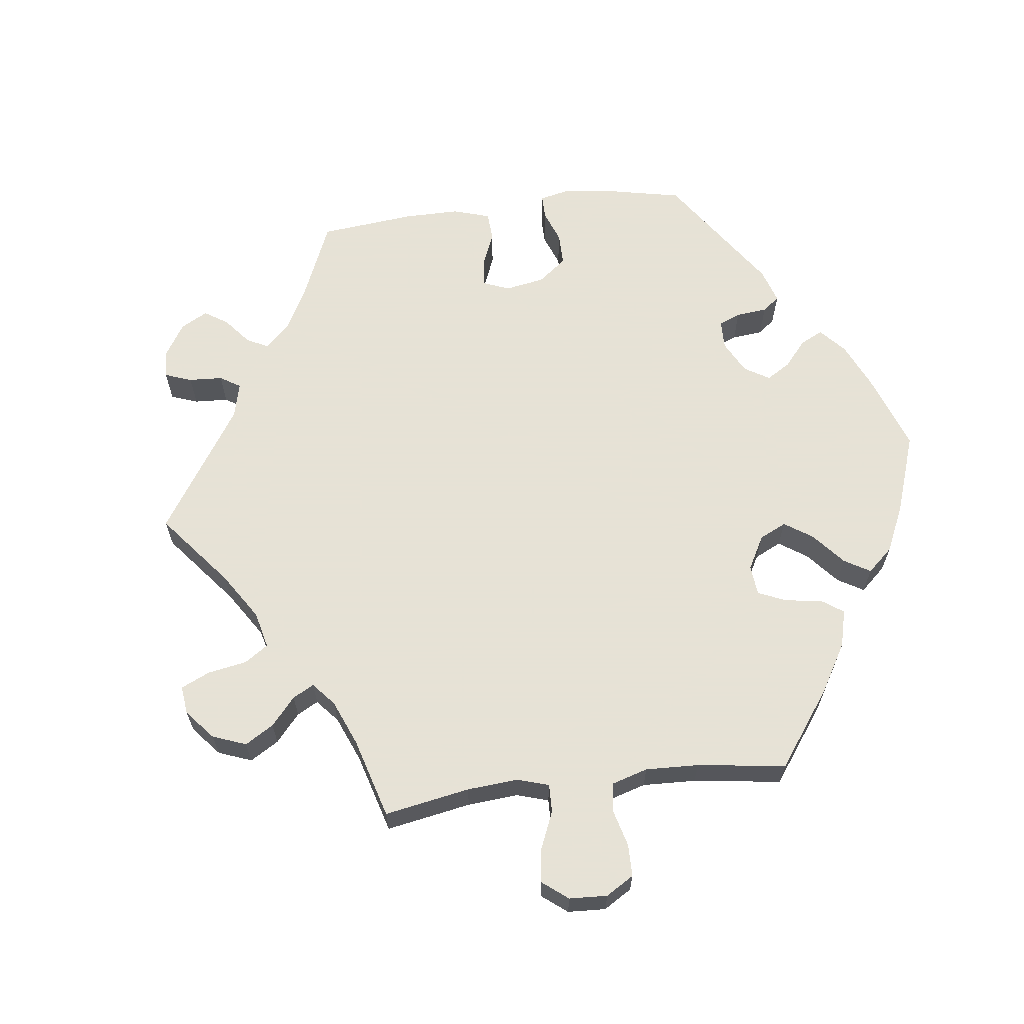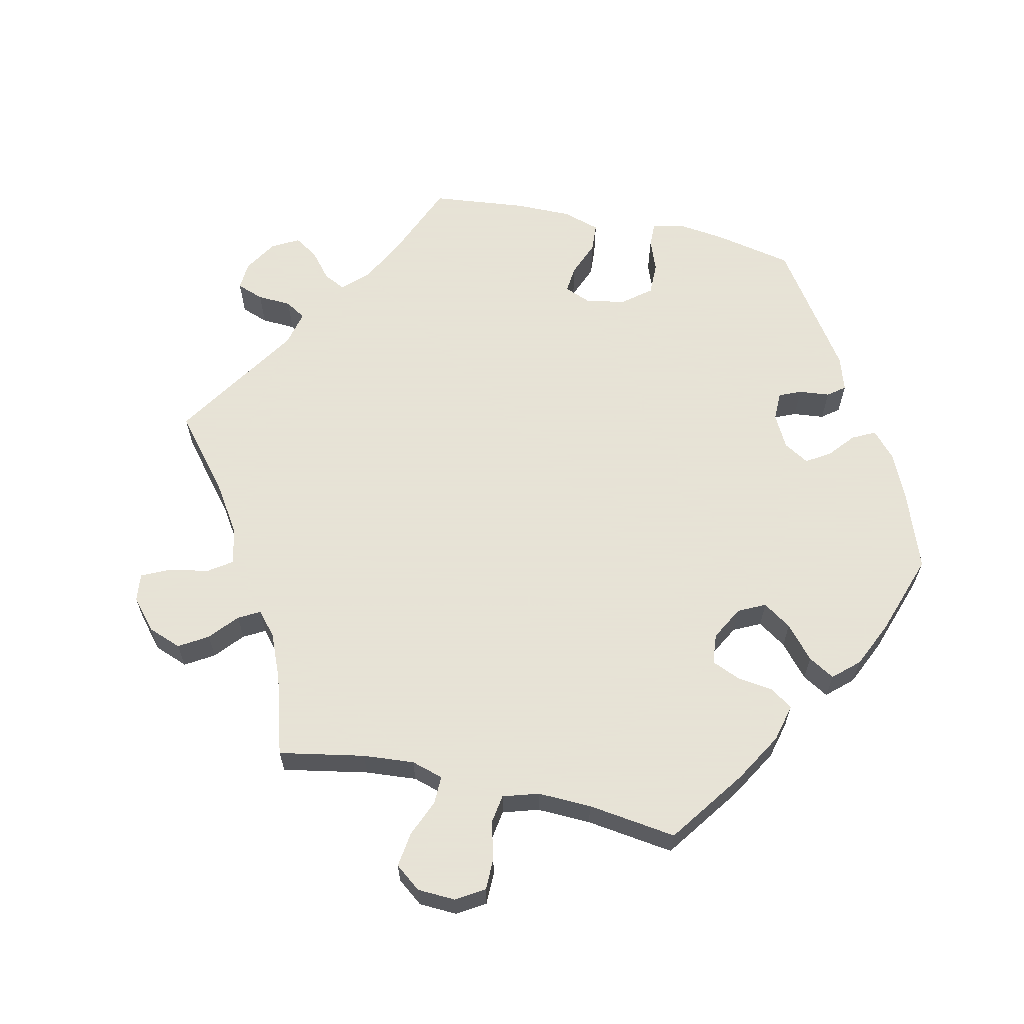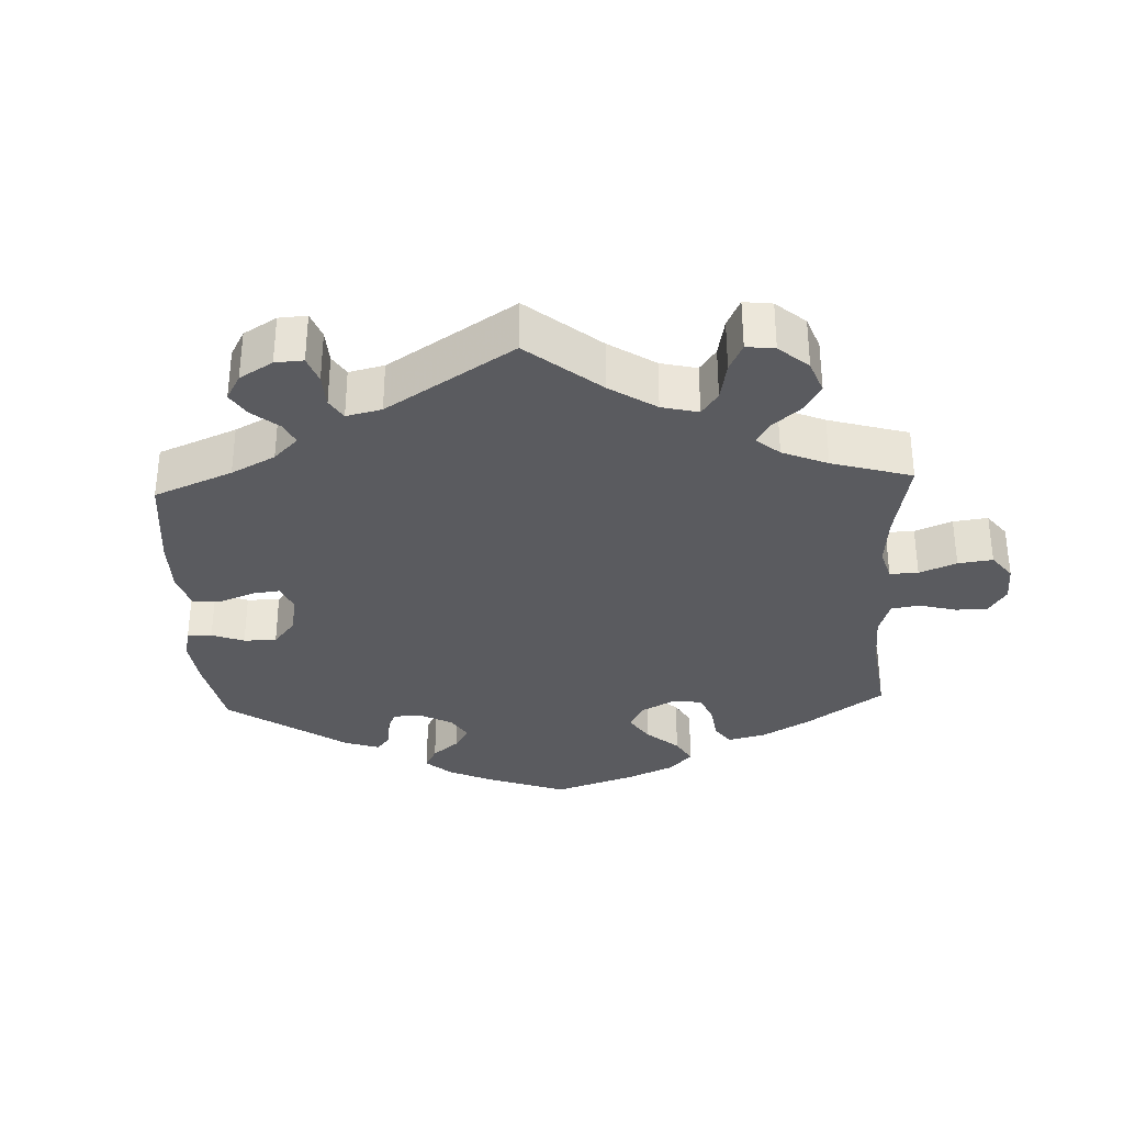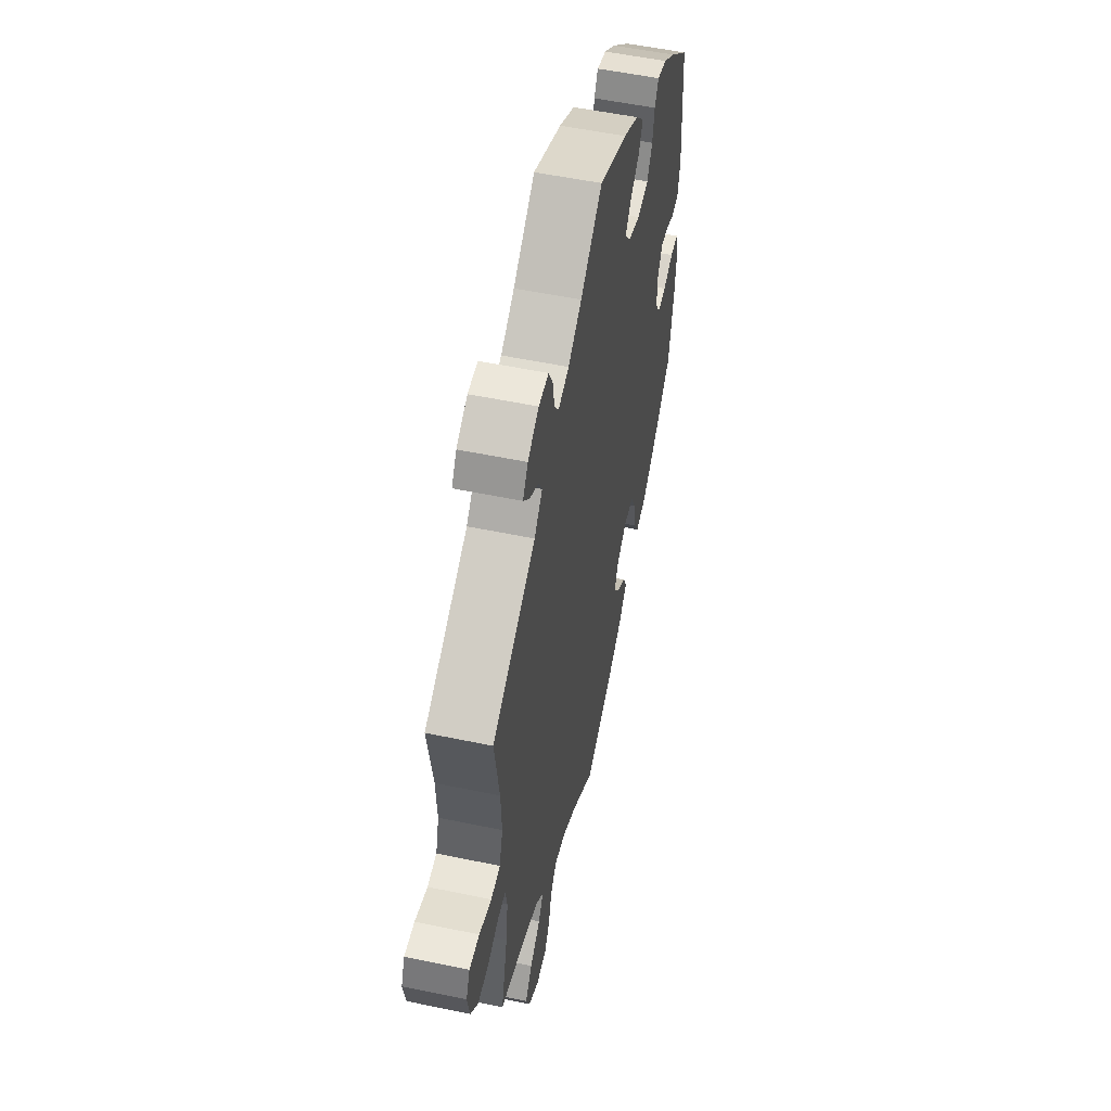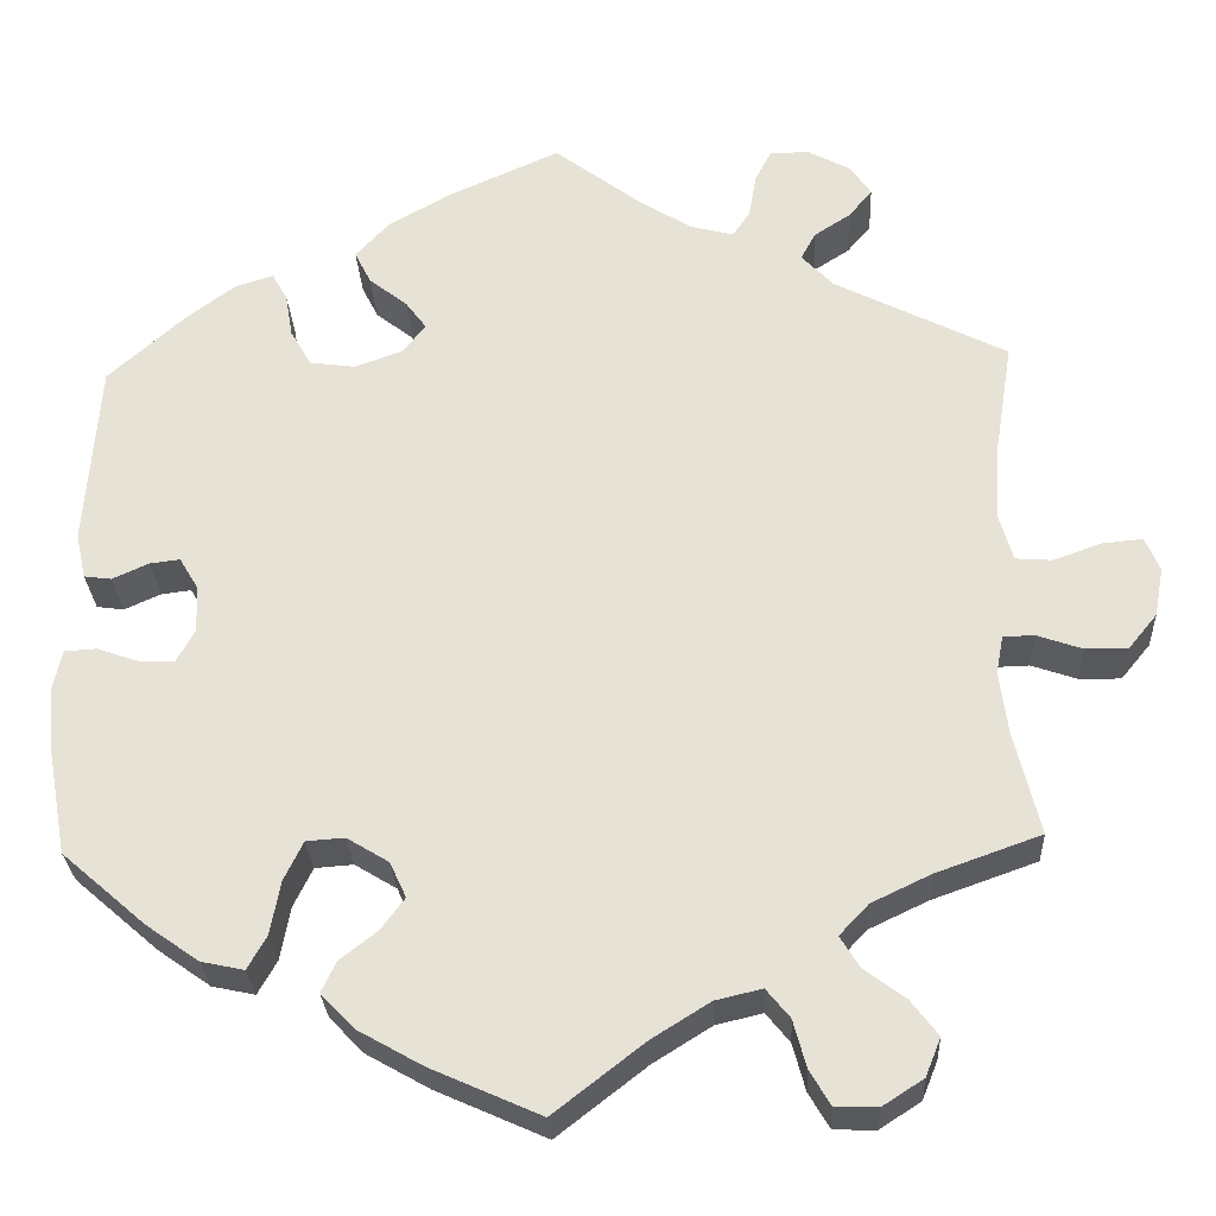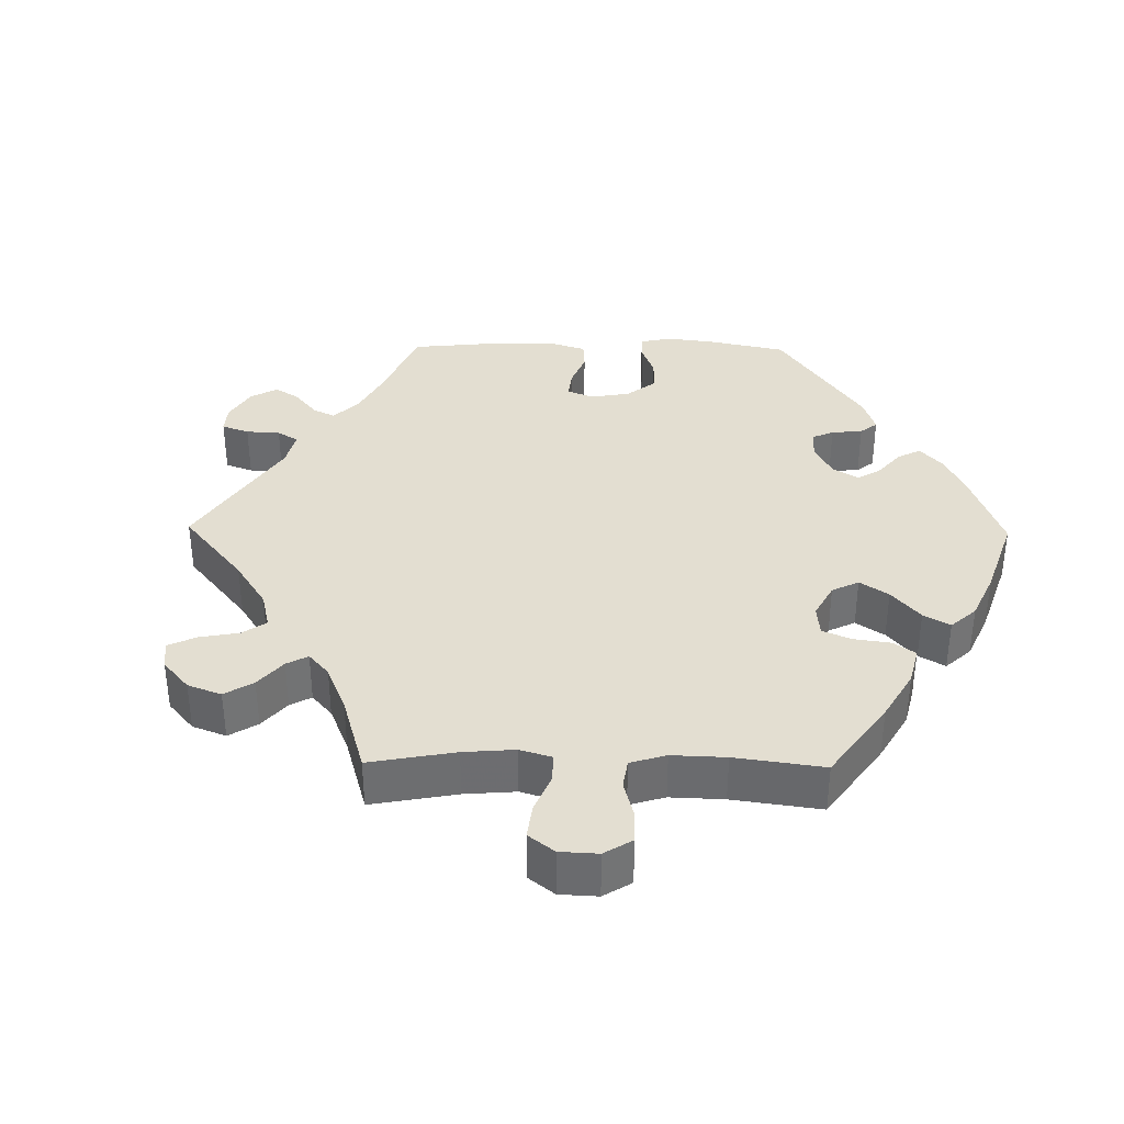
<metadata>
{"format":"obj","ext":"obj","renderer":"f3d","projection":"perspective","resolution":1024,"background":"white","views":[{"elev":63.8,"azim":142.9,"up":"+Y"},{"elev":62.8,"azim":162.4,"up":"+Y"},{"elev":-33.1,"azim":62.5,"up":"+Y"},{"elev":54.3,"azim":102.5,"up":"+Z"},{"elev":-28.0,"azim":2.8,"up":"+Z"},{"elev":36.2,"azim":150.9,"up":"+Y"}]}
</metadata>
<code>
v -0.522 0.07 -0.173
v -0.529 0.07 -0.103
v -0.519 0.07 -0.056
v -0.483 0.07 -0.054
v -0.438 0.07 -0.07
v -0.399 0.07 -0.071
v -0.379 0.07 -0.035
v -0.381 0.07 0.017
v -0.402 0.07 0.052
v -0.435 0.07 0.048
v -0.475 0.07 0.03
v -0.505 0.07 0.034
v -0.516 0.07 0.084
v -0.501 0.07 0.288
v -0.416 0.07 0.364
v -0.363 0.07 0.404
v -0.321 0.07 0.417
v -0.304 0.07 0.387
v -0.296 0.07 0.339
v -0.273 0.07 0.299
v -0.223 0.07 0.292
v -0.17 0.07 0.311
v -0.145 0.07 0.343
v -0.168 0.07 0.374
v -0.21 0.07 0.407
v -0.228 0.07 0.443
v -0.191 0.07 0.483
v -0.123 0.07 0.522
v 0 0.07 0.577
v 0.095 0.07 0.505
v 0.154 0.07 0.468
v 0.201 0.07 0.456
v 0.22 0.07 0.484
v 0.228 0.07 0.532
v 0.246 0.07 0.567
v 0.289 0.07 0.568
v 0.337 0.07 0.542
v 0.359 0.07 0.509
v 0.333 0.07 0.478
v 0.293 0.07 0.452
v 0.277 0.07 0.422
v 0.312 0.07 0.385
v 0.501 0.07 0.289
v 0.48 0.07 0.158
v 0.476 0.07 0.08
v 0.491 0.07 0.029
v 0.531 0.07 0.026
v 0.584 0.07 0.045
v 0.628 0.07 0.049
v 0.644 0.07 0.012
v 0.634 0.07 -0.042
v 0.602 0.07 -0.081
v 0.555 0.07 -0.08
v 0.506 0.07 -0.063
v 0.472 0.07 -0.064
v 0.464 0.07 -0.106
v 0.473 0.07 -0.175
v 0.501 0.07 -0.289
v 0.386 0.07 -0.33
v 0.321 0.07 -0.361
v 0.289 0.07 -0.395
v 0.31 0.07 -0.429
v 0.355 0.07 -0.463
v 0.385 0.07 -0.502
v 0.368 0.07 -0.544
v 0.323 0.07 -0.573
v 0.277 0.07 -0.572
v 0.254 0.07 -0.533
v 0.24 0.07 -0.481
v 0.214 0.07 -0.449
v 0.163 0.07 -0.461
v 0.099 0.07 -0.501
v 0 0.07 -0.578
v -0.121 0.07 -0.524
v -0.19 0.07 -0.485
v -0.228 0.07 -0.446
v -0.212 0.07 -0.412
v -0.171 0.07 -0.38
v -0.145 0.07 -0.345
v -0.163 0.07 -0.306
v -0.209 0.07 -0.278
v -0.251 0.07 -0.281
v -0.272 0.07 -0.324
v -0.283 0.07 -0.383
v -0.304 0.07 -0.42
v -0.351 0.07 -0.41
v -0.409 0.07 -0.369
v -0.501 0.07 -0.289
v -0.522 0 -0.173
v -0.529 0 -0.103
v -0.519 0 -0.056
v -0.483 0 -0.054
v -0.438 0 -0.07
v -0.399 0 -0.071
v -0.379 0 -0.035
v -0.381 0 0.017
v -0.402 0 0.052
v -0.435 0 0.048
v -0.475 0 0.03
v -0.505 0 0.034
v -0.516 0 0.084
v -0.501 0 0.288
v -0.416 0 0.364
v -0.363 0 0.404
v -0.321 0 0.417
v -0.304 0 0.387
v -0.296 0 0.339
v -0.273 0 0.299
v -0.223 0 0.292
v -0.17 0 0.311
v -0.145 0 0.343
v -0.168 0 0.374
v -0.21 0 0.407
v -0.228 0 0.443
v -0.191 0 0.483
v -0.123 0 0.522
v 0 0 0.577
v 0.095 0 0.505
v 0.154 0 0.468
v 0.201 0 0.456
v 0.22 0 0.484
v 0.228 0 0.532
v 0.246 0 0.567
v 0.289 0 0.568
v 0.337 0 0.542
v 0.359 0 0.509
v 0.333 0 0.478
v 0.293 0 0.452
v 0.277 0 0.422
v 0.312 0 0.385
v 0.501 0 0.289
v 0.48 0 0.158
v 0.476 0 0.08
v 0.491 0 0.029
v 0.531 0 0.026
v 0.584 0 0.045
v 0.628 0 0.049
v 0.644 0 0.012
v 0.634 0 -0.042
v 0.602 0 -0.081
v 0.555 0 -0.08
v 0.506 0 -0.063
v 0.472 0 -0.064
v 0.464 0 -0.106
v 0.473 0 -0.175
v 0.501 0 -0.289
v 0.386 0 -0.33
v 0.321 0 -0.361
v 0.289 0 -0.395
v 0.31 0 -0.429
v 0.355 0 -0.463
v 0.385 0 -0.502
v 0.368 0 -0.544
v 0.323 0 -0.573
v 0.277 0 -0.572
v 0.254 0 -0.533
v 0.24 0 -0.481
v 0.214 0 -0.449
v 0.163 0 -0.461
v 0.099 0 -0.501
v 0 0 -0.578
v -0.121 0 -0.524
v -0.19 0 -0.485
v -0.228 0 -0.446
v -0.212 0 -0.412
v -0.171 0 -0.38
v -0.145 0 -0.345
v -0.163 0 -0.306
v -0.209 0 -0.278
v -0.251 0 -0.281
v -0.272 0 -0.324
v -0.283 0 -0.383
v -0.304 0 -0.42
v -0.351 0 -0.41
v -0.409 0 -0.369
v -0.501 0 -0.289
f 83 84 85 86
f 82 83 86 87
f 75 76 77 78
f 75 78 79
f 72 73 74 75
f 71 72 75 79
f 70 71 79 80
f 66 67 68 69
f 66 69 70
f 65 66 70
f 62 63 64 65
f 61 62 65 70
f 60 61 70 80
f 57 58 59
f 56 57 59 60
f 55 56 60 80
f 51 52 53 54
f 51 54 55
f 50 51 55
f 47 48 49 50
f 46 47 50 55
f 45 46 55 80
f 42 43 44
f 41 42 44 45
f 37 38 39 40
f 37 40 41
f 36 37 41
f 33 34 35 36
f 32 33 36 41
f 31 32 41 45
f 27 28 29 30
f 24 25 26 27
f 23 24 27 30
f 22 23 30 31
f 16 17 18 19
f 16 19 20
f 15 16 20
f 14 15 20
f 13 14 20 21
f 10 11 12 13
f 9 10 13 21
f 2 3 4 5
f 2 5 6
f 1 2 6
f 82 87 88 1
f 31 45 80 81
f 22 31 81 82
f 8 9 21 22
f 7 8 22 82
f 6 7 82
f 1 6 82
f 174 173 172 171
f 175 174 171 170
f 166 165 164 163
f 167 166 163
f 163 162 161 160
f 167 163 160 159
f 168 167 159 158
f 157 156 155 154
f 158 157 154
f 158 154 153
f 153 152 151 150
f 158 153 150 149
f 168 158 149 148
f 147 146 145
f 148 147 145 144
f 168 148 144 143
f 142 141 140 139
f 143 142 139
f 143 139 138
f 138 137 136 135
f 143 138 135 134
f 168 143 134 133
f 132 131 130
f 133 132 130 129
f 128 127 126 125
f 129 128 125
f 129 125 124
f 124 123 122 121
f 129 124 121 120
f 133 129 120 119
f 118 117 116 115
f 115 114 113 112
f 118 115 112 111
f 119 118 111 110
f 107 106 105 104
f 108 107 104
f 108 104 103
f 108 103 102
f 109 108 102 101
f 101 100 99 98
f 109 101 98 97
f 93 92 91 90
f 94 93 90
f 94 90 89
f 89 176 175 170
f 169 168 133 119
f 170 169 119 110
f 110 109 97 96
f 170 110 96 95
f 170 95 94
f 170 94 89
f 1 89 90 2
f 2 90 91 3
f 3 91 92 4
f 4 92 93 5
f 5 93 94 6
f 6 94 95 7
f 7 95 96 8
f 8 96 97 9
f 9 97 98 10
f 10 98 99 11
f 11 99 100 12
f 12 100 101 13
f 13 101 102 14
f 14 102 103 15
f 15 103 104 16
f 16 104 105 17
f 17 105 106 18
f 18 106 107 19
f 19 107 108 20
f 20 108 109 21
f 21 109 110 22
f 22 110 111 23
f 23 111 112 24
f 24 112 113 25
f 25 113 114 26
f 26 114 115 27
f 27 115 116 28
f 28 116 117 29
f 29 117 118 30
f 30 118 119 31
f 31 119 120 32
f 32 120 121 33
f 33 121 122 34
f 34 122 123 35
f 35 123 124 36
f 36 124 125 37
f 37 125 126 38
f 38 126 127 39
f 39 127 128 40
f 40 128 129 41
f 41 129 130 42
f 42 130 131 43
f 43 131 132 44
f 44 132 133 45
f 45 133 134 46
f 46 134 135 47
f 47 135 136 48
f 48 136 137 49
f 49 137 138 50
f 50 138 139 51
f 51 139 140 52
f 52 140 141 53
f 53 141 142 54
f 54 142 143 55
f 55 143 144 56
f 56 144 145 57
f 57 145 146 58
f 58 146 147 59
f 59 147 148 60
f 60 148 149 61
f 61 149 150 62
f 62 150 151 63
f 63 151 152 64
f 64 152 153 65
f 65 153 154 66
f 66 154 155 67
f 67 155 156 68
f 68 156 157 69
f 69 157 158 70
f 70 158 159 71
f 71 159 160 72
f 72 160 161 73
f 73 161 162 74
f 74 162 163 75
f 75 163 164 76
f 76 164 165 77
f 77 165 166 78
f 78 166 167 79
f 79 167 168 80
f 80 168 169 81
f 81 169 170 82
f 82 170 171 83
f 83 171 172 84
f 84 172 173 85
f 85 173 174 86
f 86 174 175 87
f 87 175 176 88
f 88 176 89 1

</code>
